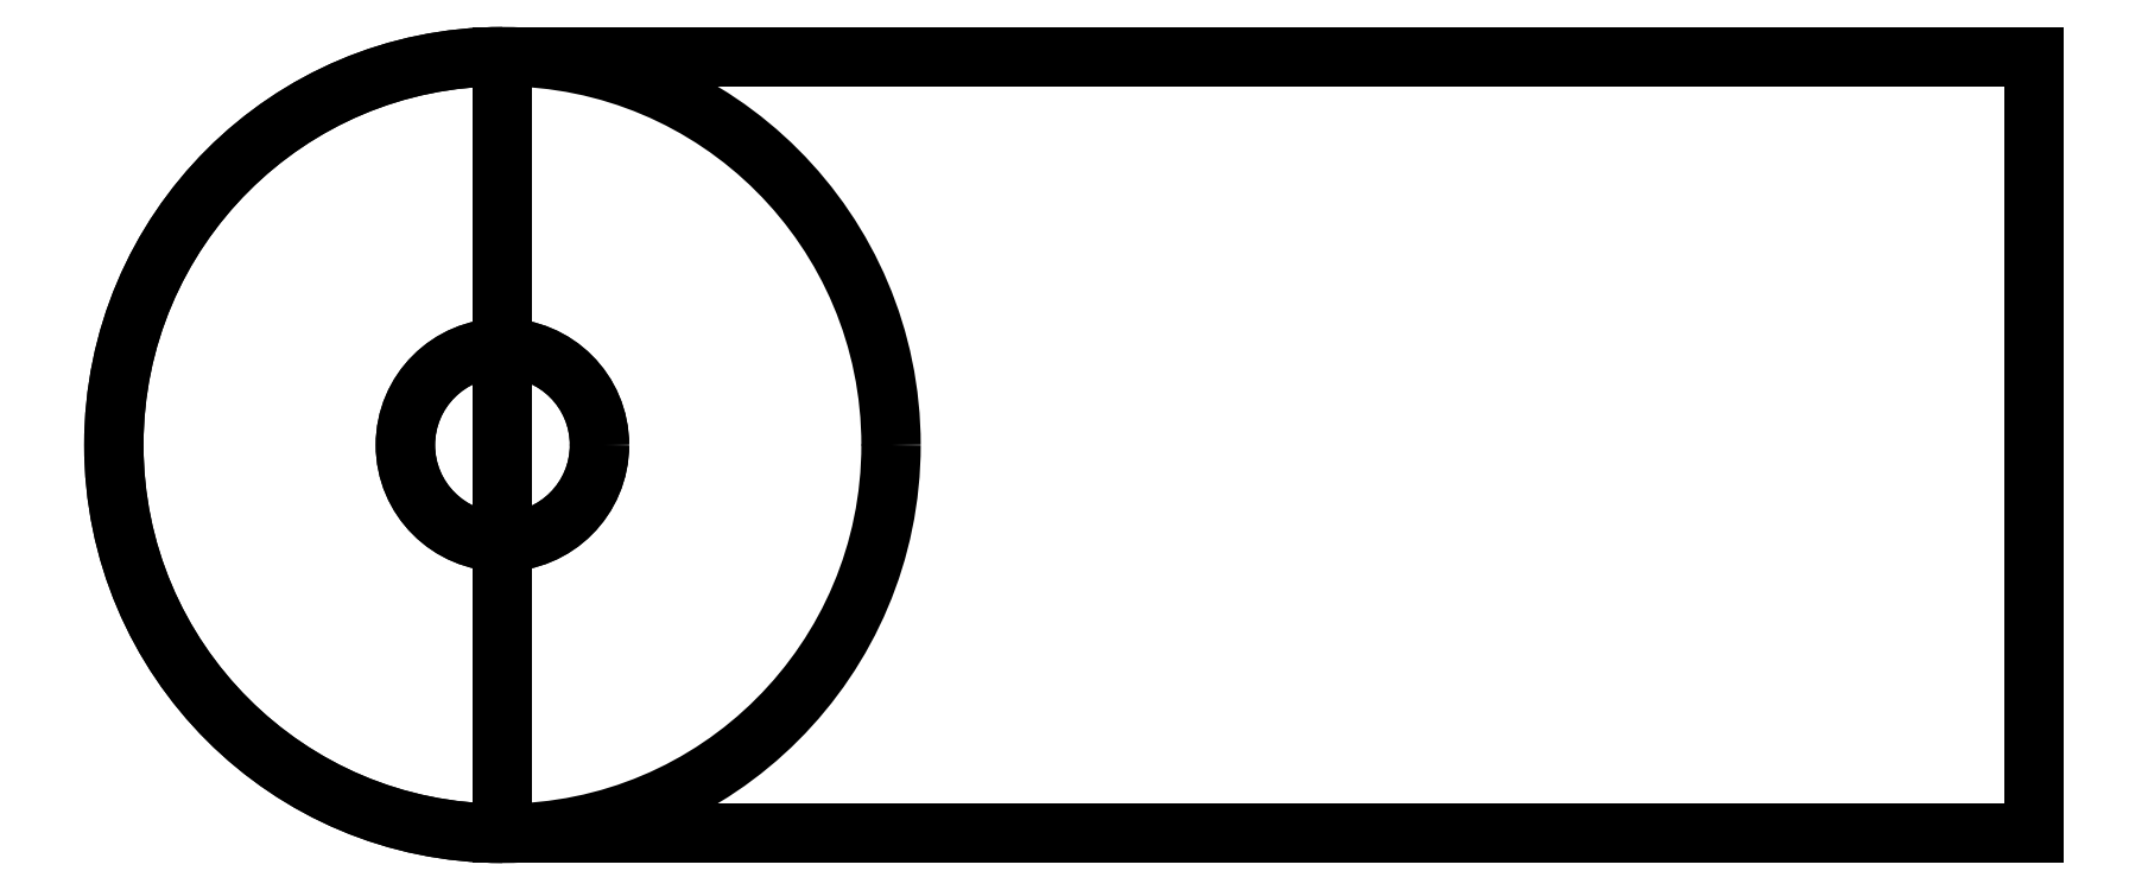
<metadata>
{"format":"dxf","ext":"dxf","renderer":"ezdxf+matplotlib","layout":"modelspace","background":"white","min_lineweight":24,"dpi":150}
</metadata>
<code>
0
SECTION
2
ENTITIES
0
CIRCLE
8
0
10
-50
20
0
30
0
40
0.9989
0
ARC
8
0
10
-50
20
0
30
0
40
4
50
90
51
270
0
LINE
8
0
10
-50
20
-4
30
0
11
-34.23
21
-4
31
0
0
LINE
8
0
10
-34.23
20
-4
30
0
11
-34.23
21
4
31
0
0
LINE
8
0
10
-34.23
20
4
30
0
11
-50
21
4
31
0
0
LWPOLYLINE
8
0
90
4
70
1
43
0
10
-50
20
4
10
-34.23
20
4
10
-34.23
20
-4
10
-50
20
-4
0
CIRCLE
8
0
10
-50
20
0
30
0
40
4
0
CIRCLE
8
0
10
-50
20
0
30
0
40
0.9989
0
ENDSEC
0
EOF

</code>
